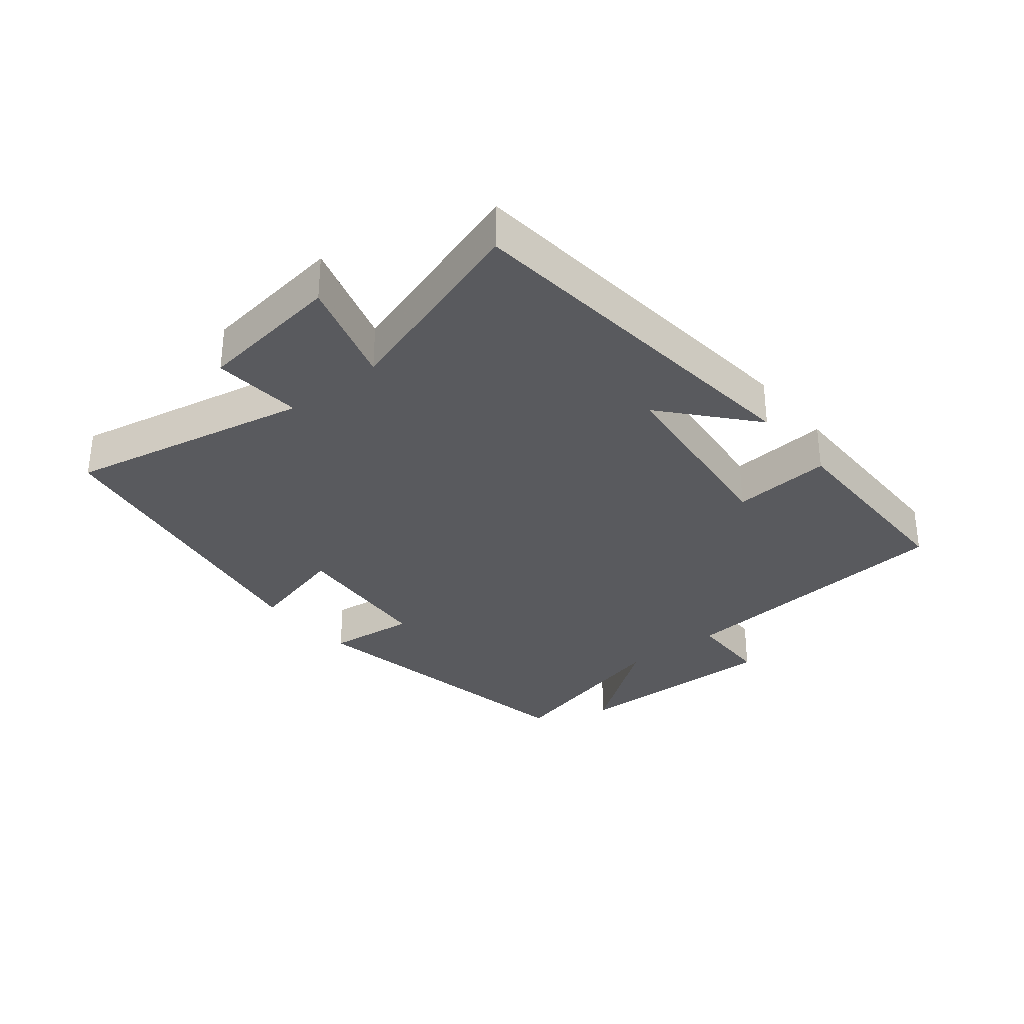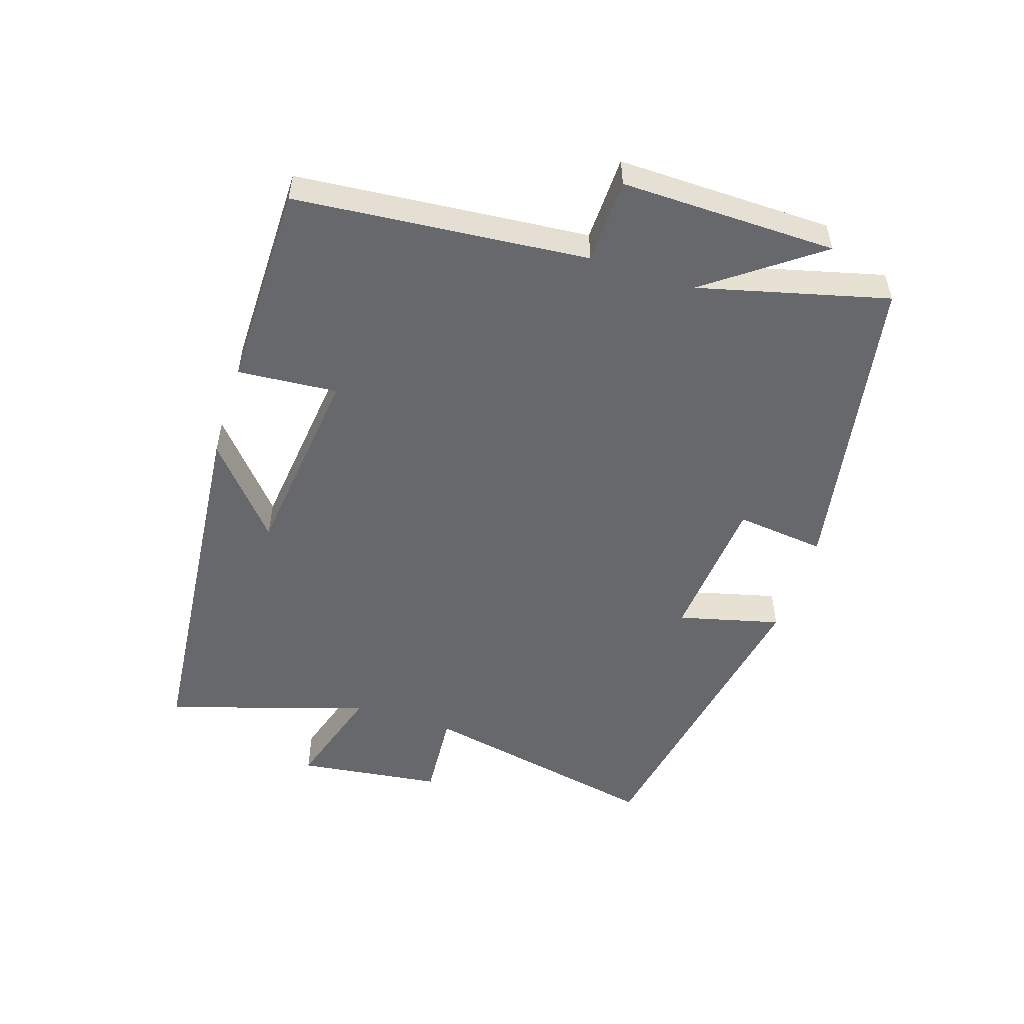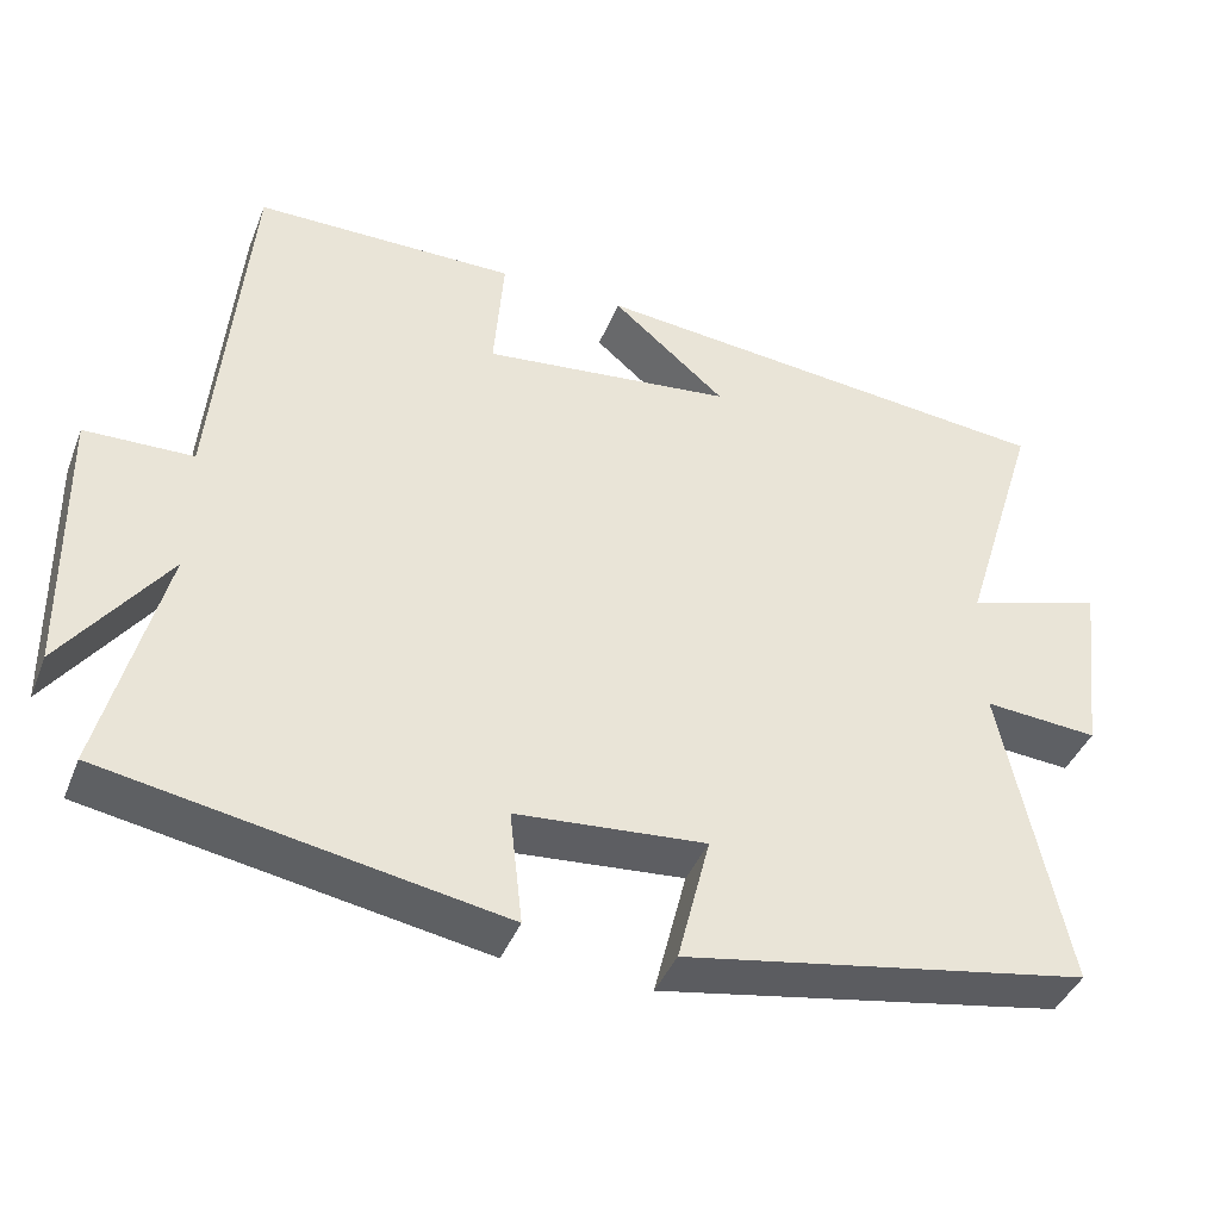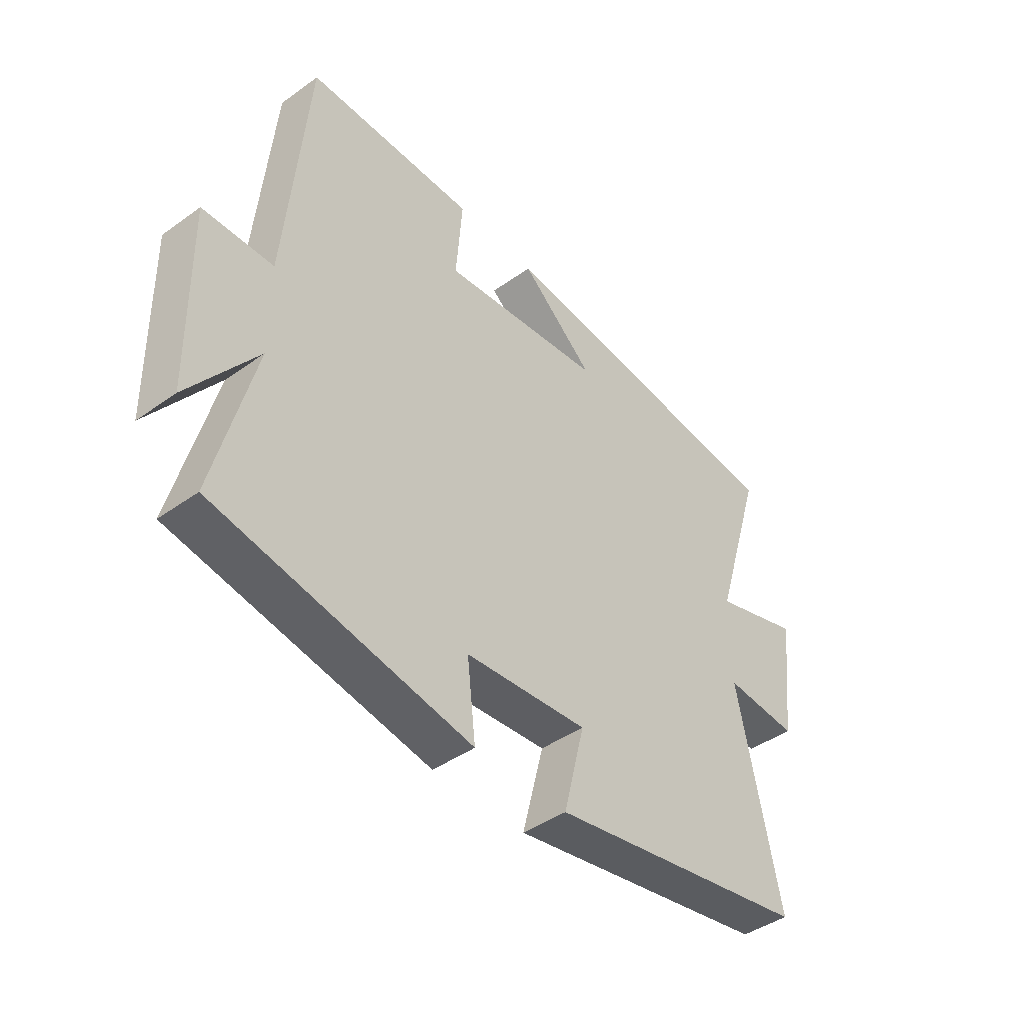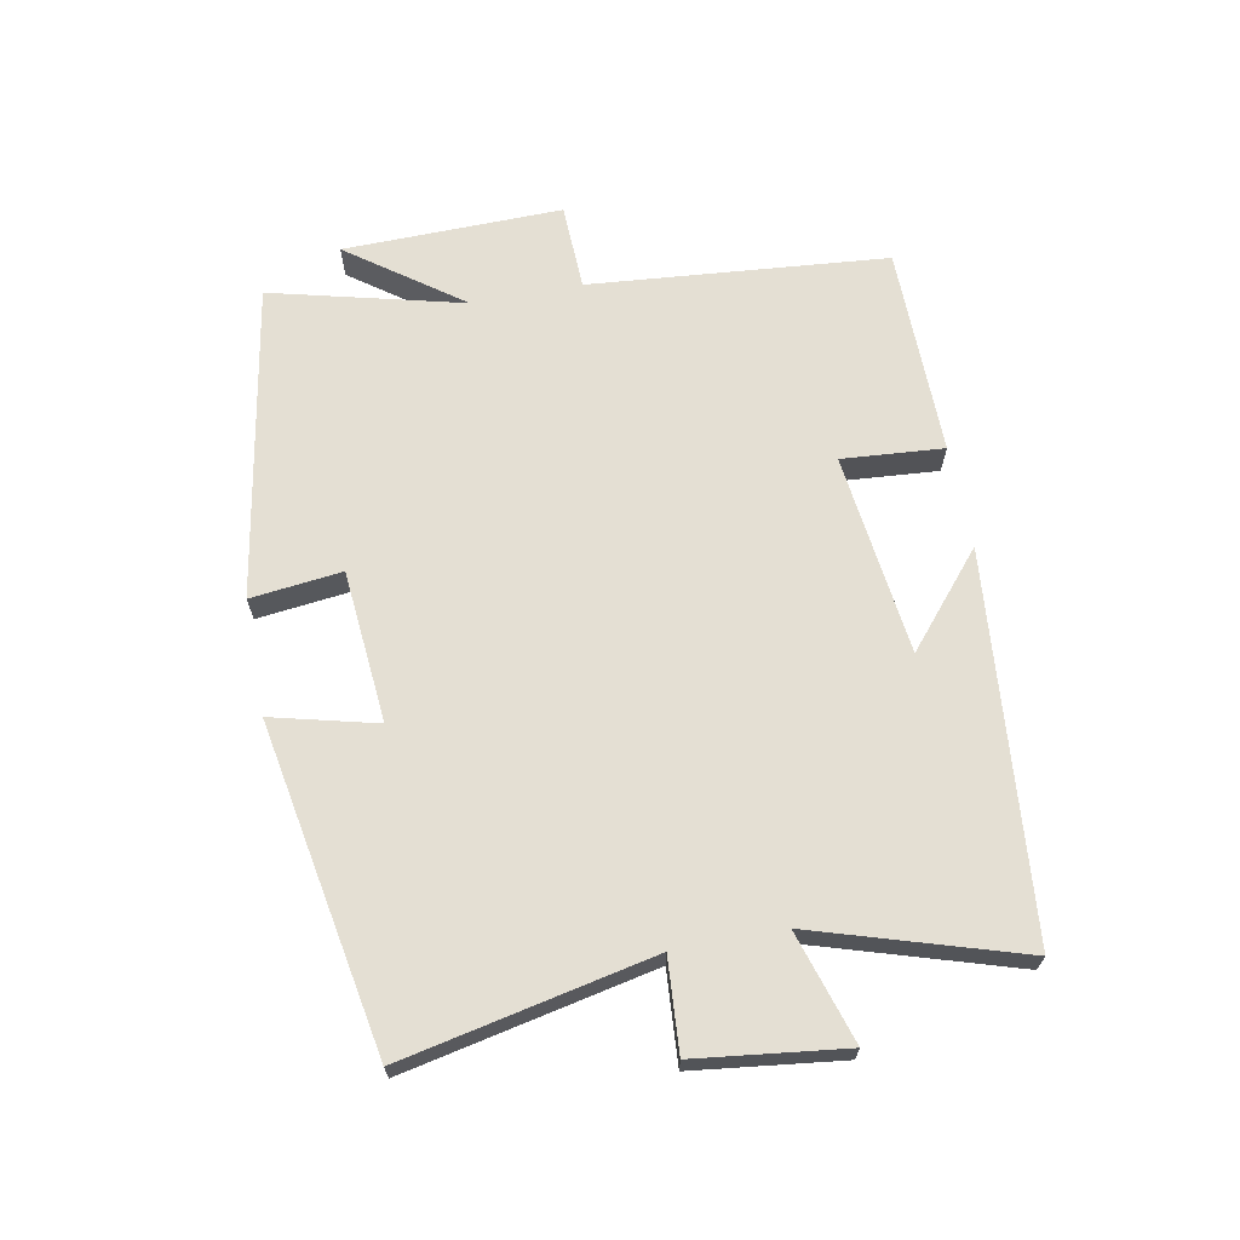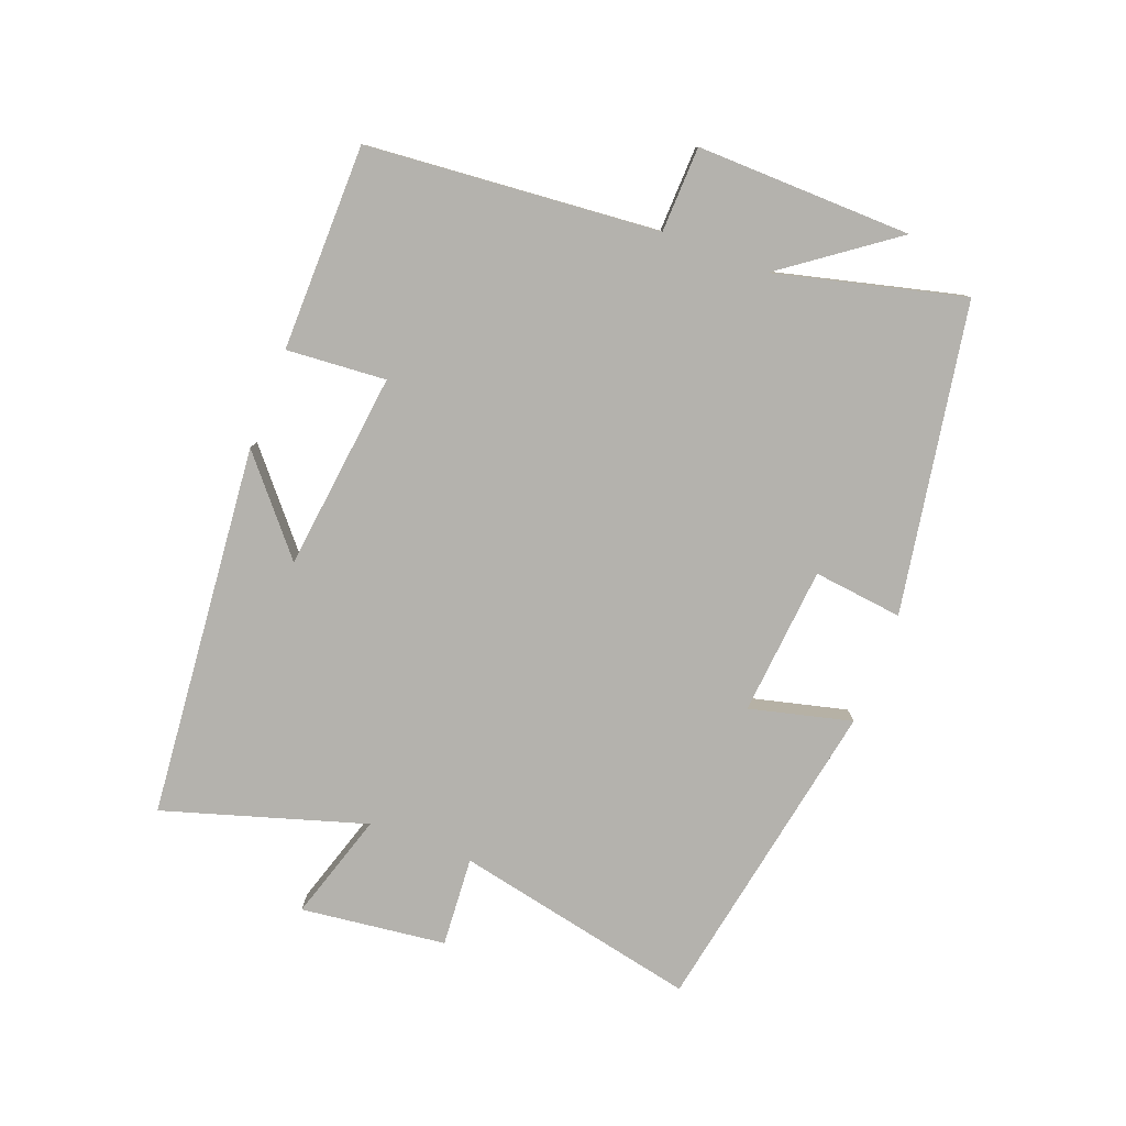
<metadata>
{"format":"obj","ext":"obj","renderer":"f3d","projection":"perspective","resolution":1024,"background":"white","views":[{"elev":-31.8,"azim":-50.7,"up":"+Y"},{"elev":-52.3,"azim":72.2,"up":"+Y"},{"elev":-41.4,"azim":159.3,"up":"+Z"},{"elev":-43.3,"azim":130.2,"up":"+Z"},{"elev":66.7,"azim":-100.8,"up":"+Y"},{"elev":-79.6,"azim":69.0,"up":"+Y"}]}
</metadata>
<code>
v -0.597 0.07 0.446
v -0.016 0.07 0.5
v -0.156 0.07 0.381
v 0.152 0.07 0.345
v 0.14 0.07 0.5
v 0.46 0.07 0.497
v 0.5 0.07 0.043
v 0.632 0.07 0.039
v 0.626 0.07 -0.295
v 0.5 0.07 -0.123
v 0.574 0.07 -0.416
v 0.094 0.07 -0.5
v 0.11 0.07 -0.361
v -0.122 0.07 -0.341
v -0.082 0.07 -0.5
v -0.579 0.07 -0.41
v -0.5 0.07 -0.031
v -0.64 0.07 -0.041
v -0.668 0.07 0.185
v -0.5 0.07 0.133
v -0.597 0 0.446
v -0.016 0 0.5
v -0.156 0 0.381
v 0.152 0 0.345
v 0.14 0 0.5
v 0.46 0 0.497
v 0.5 0 0.043
v 0.632 0 0.039
v 0.626 0 -0.295
v 0.5 0 -0.123
v 0.574 0 -0.416
v 0.094 0 -0.5
v 0.11 0 -0.361
v -0.122 0 -0.341
v -0.082 0 -0.5
v -0.579 0 -0.41
v -0.5 0 -0.031
v -0.64 0 -0.041
v -0.668 0 0.185
v -0.5 0 0.133
f 17 18 19 20
f 14 15 16 17
f 13 14 17 20
f 10 11 12 13
f 10 13 20 1
f 7 8 9 10
f 6 7 10
f 5 6 10
f 4 5 10
f 3 4 10
f 1 2 3
f 1 3 10
f 40 39 38 37
f 37 36 35 34
f 40 37 34 33
f 33 32 31 30
f 21 40 33 30
f 30 29 28 27
f 30 27 26
f 30 26 25
f 30 25 24
f 30 24 23
f 23 22 21
f 30 23 21
f 1 21 22 2
f 2 22 23 3
f 3 23 24 4
f 4 24 25 5
f 5 25 26 6
f 6 26 27 7
f 7 27 28 8
f 8 28 29 9
f 9 29 30 10
f 10 30 31 11
f 11 31 32 12
f 12 32 33 13
f 13 33 34 14
f 14 34 35 15
f 15 35 36 16
f 16 36 37 17
f 17 37 38 18
f 18 38 39 19
f 19 39 40 20
f 20 40 21 1

</code>
